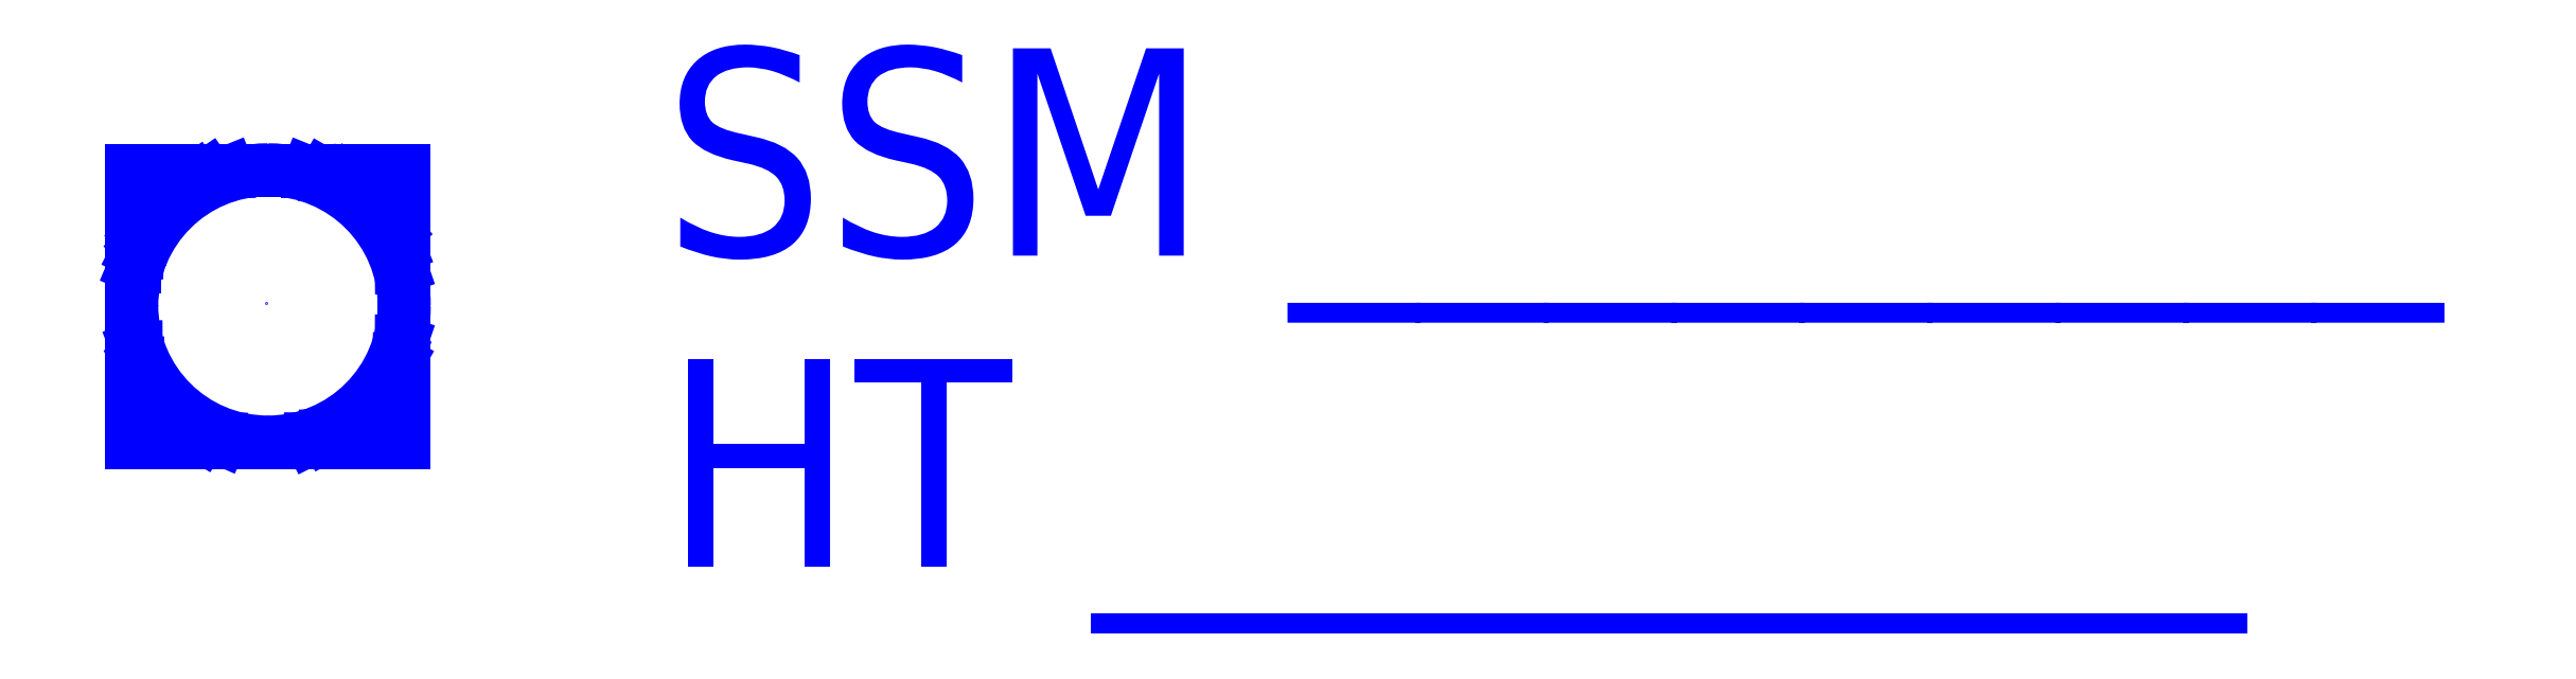
<metadata>
{"format":"dxf","ext":"dxf","renderer":"ezdxf+matplotlib","layout":"modelspace","background":"white","min_lineweight":24,"dpi":150}
</metadata>
<code>
0
SECTION
2
ENTITIES
0
ARC
8
CELL_SSM_STATESURVEYMARK__REV_
10
0.005907
20
-0.006213
30
0
40
0.3283
210
0
220
0
230
1
50
360
51
90
0
ARC
8
CELL_SSM_STATESURVEYMARK__REV_
10
0.005907
20
-0.006213
30
0
40
0.3283
210
-0
220
0
230
1
50
90
51
180
0
ARC
8
CELL_SSM_STATESURVEYMARK__REV_
10
0.005907
20
-0.006213
30
0
40
0.3283
210
0
220
-0
230
1
50
180
51
270
0
ARC
8
CELL_SSM_STATESURVEYMARK__REV_
10
0.005907
20
-0.006213
30
0
40
0.3283
210
-0
220
0
230
1
50
270
51
360
0
LINE
8
CELL_SSM_STATESURVEYMARK__REV_
10
-0.323
20
-0.336
30
0
11
0.333
21
-0.336
31
0
0
LINE
8
CELL_SSM_STATESURVEYMARK__REV_
10
-0.323
20
0.321
30
0
11
0.333
21
0.321
31
0
0
LINE
8
CELL_SSM_STATESURVEYMARK__REV_
10
-0.323
20
-0.336
30
0
11
-0.323
21
0.321
31
0
0
LINE
8
CELL_SSM_STATESURVEYMARK__REV_
10
0.333
20
0.321
30
0
11
0.333
21
-0.336
31
0
0
LINE
8
CELL_SSM_STATESURVEYMARK__REV_
10
0.327
20
-0.091
30
0
11
0.325
21
-0.328
31
0
0
LINE
8
CELL_SSM_STATESURVEYMARK__REV_
10
0.325
20
-0.328
30
0
11
0.108
21
-0.327
31
0
0
LINE
8
CELL_SSM_STATESURVEYMARK__REV_
10
0.108
20
-0.327
30
0
11
0.208
21
-0.277
31
0
0
LINE
8
CELL_SSM_STATESURVEYMARK__REV_
10
0.208
20
-0.277
30
0
11
0.256
21
-0.234
31
0
0
LINE
8
CELL_SSM_STATESURVEYMARK__REV_
10
0.256
20
-0.234
30
0
11
0.29
21
-0.183
31
0
0
LINE
8
CELL_SSM_STATESURVEYMARK__REV_
10
0.29
20
-0.183
30
0
11
0.316
21
-0.125
31
0
0
LINE
8
CELL_SSM_STATESURVEYMARK__REV_
10
0.316
20
-0.125
30
0
11
0.327
21
-0.093
31
0
0
LINE
8
CELL_SSM_STATESURVEYMARK__REV_
10
0.321
20
-0.135
30
0
11
0.316
21
-0.316
31
0
0
LINE
8
CELL_SSM_STATESURVEYMARK__REV_
10
0.316
20
-0.316
30
0
11
0.145
21
-0.319
31
0
0
LINE
8
CELL_SSM_STATESURVEYMARK__REV_
10
0.145
20
-0.319
30
0
11
0.201
21
-0.288
31
0
0
LINE
8
CELL_SSM_STATESURVEYMARK__REV_
10
0.201
20
-0.288
30
0
11
0.254
21
-0.253
31
0
0
LINE
8
CELL_SSM_STATESURVEYMARK__REV_
10
0.254
20
-0.253
30
0
11
0.284
21
-0.213
31
0
0
LINE
8
CELL_SSM_STATESURVEYMARK__REV_
10
0.284
20
-0.213
30
0
11
0.299
21
-0.174
31
0
0
LINE
8
CELL_SSM_STATESURVEYMARK__REV_
10
0.299
20
-0.174
30
0
11
0.319
21
-0.139
31
0
0
LINE
8
CELL_SSM_STATESURVEYMARK__REV_
10
0.313
20
-0.179
30
0
11
0.306
21
-0.306
31
0
0
LINE
8
CELL_SSM_STATESURVEYMARK__REV_
10
0.306
20
-0.306
30
0
11
0.188
21
-0.31
31
0
0
LINE
8
CELL_SSM_STATESURVEYMARK__REV_
10
0.188
20
-0.31
30
0
11
0.235
21
-0.274
31
0
0
LINE
8
CELL_SSM_STATESURVEYMARK__REV_
10
0.235
20
-0.274
30
0
11
0.278
21
-0.24
31
0
0
LINE
8
CELL_SSM_STATESURVEYMARK__REV_
10
0.278
20
-0.24
30
0
11
0.289
21
-0.213
31
0
0
LINE
8
CELL_SSM_STATESURVEYMARK__REV_
10
0.289
20
-0.213
30
0
11
0.311
21
-0.173
31
0
0
LINE
8
CELL_SSM_STATESURVEYMARK__REV_
10
0.309
20
-0.203
30
0
11
0.298
21
-0.297
31
0
0
LINE
8
CELL_SSM_STATESURVEYMARK__REV_
10
0.298
20
-0.297
30
0
11
0.221
21
-0.298
31
0
0
LINE
8
CELL_SSM_STATESURVEYMARK__REV_
10
0.221
20
-0.298
30
0
11
0.249
21
-0.27
31
0
0
LINE
8
CELL_SSM_STATESURVEYMARK__REV_
10
0.249
20
-0.27
30
0
11
0.282
21
-0.245
31
0
0
LINE
8
CELL_SSM_STATESURVEYMARK__REV_
10
0.282
20
-0.245
30
0
11
0.298
21
-0.206
31
0
0
LINE
8
CELL_SSM_STATESURVEYMARK__REV_
10
0.3
20
-0.22
30
0
11
0.289
21
-0.283
31
0
0
LINE
8
CELL_SSM_STATESURVEYMARK__REV_
10
0.289
20
-0.283
30
0
11
0.25
21
-0.288
31
0
0
LINE
8
CELL_SSM_STATESURVEYMARK__REV_
10
0.25
20
-0.288
30
0
11
0.271
21
-0.268
31
0
0
LINE
8
CELL_SSM_STATESURVEYMARK__REV_
10
0.271
20
-0.268
30
0
11
0.289
21
-0.247
31
0
0
LINE
8
CELL_SSM_STATESURVEYMARK__REV_
10
0.289
20
-0.247
30
0
11
0.299
21
-0.22
31
0
0
LINE
8
CELL_SSM_STATESURVEYMARK__REV_
10
-0.312
20
-0.105
30
0
11
-0.311
21
-0.325
31
0
0
LINE
8
CELL_SSM_STATESURVEYMARK__REV_
10
-0.311
20
-0.325
30
0
11
-0.107
21
-0.327
31
0
0
LINE
8
CELL_SSM_STATESURVEYMARK__REV_
10
-0.107
20
-0.327
30
0
11
-0.155
21
-0.306
31
0
0
LINE
8
CELL_SSM_STATESURVEYMARK__REV_
10
-0.155
20
-0.306
30
0
11
-0.187
21
-0.281
31
0
0
LINE
8
CELL_SSM_STATESURVEYMARK__REV_
10
-0.187
20
-0.281
30
0
11
-0.22
21
-0.254
31
0
0
LINE
8
CELL_SSM_STATESURVEYMARK__REV_
10
-0.22
20
-0.254
30
0
11
-0.242
21
-0.234
31
0
0
LINE
8
CELL_SSM_STATESURVEYMARK__REV_
10
-0.242
20
-0.234
30
0
11
-0.263
21
-0.206
31
0
0
LINE
8
CELL_SSM_STATESURVEYMARK__REV_
10
-0.263
20
-0.206
30
0
11
-0.288
21
-0.167
31
0
0
LINE
8
CELL_SSM_STATESURVEYMARK__REV_
10
-0.288
20
-0.167
30
0
11
-0.311
21
-0.106
31
0
0
LINE
8
CELL_SSM_STATESURVEYMARK__REV_
10
-0.151
20
-0.32
30
0
11
-0.3
21
-0.319
31
0
0
LINE
8
CELL_SSM_STATESURVEYMARK__REV_
10
-0.3
20
-0.319
30
0
11
-0.306
21
-0.146
31
0
0
LINE
8
CELL_SSM_STATESURVEYMARK__REV_
10
-0.306
20
-0.146
30
0
11
-0.293
21
-0.175
31
0
0
LINE
8
CELL_SSM_STATESURVEYMARK__REV_
10
-0.293
20
-0.175
30
0
11
-0.275
21
-0.203
31
0
0
LINE
8
CELL_SSM_STATESURVEYMARK__REV_
10
-0.275
20
-0.203
30
0
11
-0.252
21
-0.224
31
0
0
LINE
8
CELL_SSM_STATESURVEYMARK__REV_
10
-0.252
20
-0.224
30
0
11
-0.238
21
-0.247
31
0
0
LINE
8
CELL_SSM_STATESURVEYMARK__REV_
10
-0.238
20
-0.247
30
0
11
-0.211
21
-0.275
31
0
0
LINE
8
CELL_SSM_STATESURVEYMARK__REV_
10
-0.211
20
-0.275
30
0
11
-0.194
21
-0.296
31
0
0
LINE
8
CELL_SSM_STATESURVEYMARK__REV_
10
-0.194
20
-0.296
30
0
11
-0.175
21
-0.308
31
0
0
LINE
8
CELL_SSM_STATESURVEYMARK__REV_
10
-0.175
20
-0.308
30
0
11
-0.155
21
-0.32
31
0
0
LINE
8
CELL_SSM_STATESURVEYMARK__REV_
10
-0.189
20
-0.313
30
0
11
-0.22
21
-0.31
31
0
0
LINE
8
CELL_SSM_STATESURVEYMARK__REV_
10
-0.22
20
-0.31
30
0
11
-0.292
21
-0.311
31
0
0
LINE
8
CELL_SSM_STATESURVEYMARK__REV_
10
-0.292
20
-0.311
30
0
11
-0.3
21
-0.18
31
0
0
LINE
8
CELL_SSM_STATESURVEYMARK__REV_
10
-0.3
20
-0.18
30
0
11
-0.285
21
-0.206
31
0
0
LINE
8
CELL_SSM_STATESURVEYMARK__REV_
10
-0.285
20
-0.206
30
0
11
-0.265
21
-0.226
31
0
0
LINE
8
CELL_SSM_STATESURVEYMARK__REV_
10
-0.265
20
-0.226
30
0
11
-0.252
21
-0.247
31
0
0
LINE
8
CELL_SSM_STATESURVEYMARK__REV_
10
-0.252
20
-0.247
30
0
11
-0.237
21
-0.263
31
0
0
LINE
8
CELL_SSM_STATESURVEYMARK__REV_
10
-0.237
20
-0.263
30
0
11
-0.217
21
-0.286
31
0
0
LINE
8
CELL_SSM_STATESURVEYMARK__REV_
10
-0.217
20
-0.286
30
0
11
-0.196
21
-0.303
31
0
0
LINE
8
CELL_SSM_STATESURVEYMARK__REV_
10
-0.218
20
-0.303
30
0
11
-0.282
21
-0.304
31
0
0
LINE
8
CELL_SSM_STATESURVEYMARK__REV_
10
-0.282
20
-0.304
30
0
11
-0.291
21
-0.213
31
0
0
LINE
8
CELL_SSM_STATESURVEYMARK__REV_
10
-0.291
20
-0.213
30
0
11
-0.271
21
-0.234
31
0
0
LINE
8
CELL_SSM_STATESURVEYMARK__REV_
10
-0.271
20
-0.234
30
0
11
-0.252
21
-0.253
31
0
0
LINE
8
CELL_SSM_STATESURVEYMARK__REV_
10
-0.252
20
-0.253
30
0
11
-0.235
21
-0.275
31
0
0
LINE
8
CELL_SSM_STATESURVEYMARK__REV_
10
-0.235
20
-0.275
30
0
11
-0.221
21
-0.291
31
0
0
LINE
8
CELL_SSM_STATESURVEYMARK__REV_
10
-0.236
20
-0.294
30
0
11
-0.271
21
-0.29
31
0
0
LINE
8
CELL_SSM_STATESURVEYMARK__REV_
10
-0.271
20
-0.29
30
0
11
-0.277
21
-0.24
31
0
0
LINE
8
CELL_SSM_STATESURVEYMARK__REV_
10
-0.277
20
-0.24
30
0
11
-0.235
21
-0.294
31
0
0
LINE
8
CELL_SSM_STATESURVEYMARK__REV_
10
-0.254
20
-0.283
30
0
11
-0.268
21
-0.264
31
0
0
LINE
8
CELL_SSM_STATESURVEYMARK__REV_
10
-0.268
20
-0.264
30
0
11
-0.252
21
-0.281
31
0
0
LINE
8
CELL_SSM_STATESURVEYMARK__REV_
10
0.101
20
0.318
30
0
11
0.324
21
0.318
31
0
0
LINE
8
CELL_SSM_STATESURVEYMARK__REV_
10
0.324
20
0.318
30
0
11
0.327
21
0.086
31
0
0
LINE
8
CELL_SSM_STATESURVEYMARK__REV_
10
0.327
20
0.086
30
0
11
0.3
21
0.164
31
0
0
LINE
8
CELL_SSM_STATESURVEYMARK__REV_
10
0.3
20
0.164
30
0
11
0.258
21
0.223
31
0
0
LINE
8
CELL_SSM_STATESURVEYMARK__REV_
10
0.258
20
0.223
30
0
11
0.209
21
0.264
31
0
0
LINE
8
CELL_SSM_STATESURVEYMARK__REV_
10
0.209
20
0.264
30
0
11
0.158
21
0.294
31
0
0
LINE
8
CELL_SSM_STATESURVEYMARK__REV_
10
0.158
20
0.294
30
0
11
0.101
21
0.317
31
0
0
LINE
8
CELL_SSM_STATESURVEYMARK__REV_
10
0.141
20
0.311
30
0
11
0.312
21
0.312
31
0
0
LINE
8
CELL_SSM_STATESURVEYMARK__REV_
10
0.312
20
0.312
30
0
11
0.321
21
0.135
31
0
0
LINE
8
CELL_SSM_STATESURVEYMARK__REV_
10
0.321
20
0.135
30
0
11
0.307
21
0.17
31
0
0
LINE
8
CELL_SSM_STATESURVEYMARK__REV_
10
0.307
20
0.17
30
0
11
0.282
21
0.203
31
0
0
LINE
8
CELL_SSM_STATESURVEYMARK__REV_
10
0.282
20
0.203
30
0
11
0.264
21
0.23
31
0
0
LINE
8
CELL_SSM_STATESURVEYMARK__REV_
10
0.264
20
0.23
30
0
11
0.23
21
0.262
31
0
0
LINE
8
CELL_SSM_STATESURVEYMARK__REV_
10
0.23
20
0.262
30
0
11
0.194
21
0.28
31
0
0
LINE
8
CELL_SSM_STATESURVEYMARK__REV_
10
0.194
20
0.28
30
0
11
0.14
21
0.311
31
0
0
LINE
8
CELL_SSM_STATESURVEYMARK__REV_
10
0.167
20
0.304
30
0
11
0.3
21
0.304
31
0
0
LINE
8
CELL_SSM_STATESURVEYMARK__REV_
10
0.3
20
0.304
30
0
11
0.313
21
0.176
31
0
0
LINE
8
CELL_SSM_STATESURVEYMARK__REV_
10
0.313
20
0.176
30
0
11
0.292
21
0.202
31
0
0
LINE
8
CELL_SSM_STATESURVEYMARK__REV_
10
0.292
20
0.202
30
0
11
0.276
21
0.227
31
0
0
LINE
8
CELL_SSM_STATESURVEYMARK__REV_
10
0.276
20
0.227
30
0
11
0.251
21
0.245
31
0
0
LINE
8
CELL_SSM_STATESURVEYMARK__REV_
10
0.251
20
0.245
30
0
11
0.224
21
0.27
31
0
0
LINE
8
CELL_SSM_STATESURVEYMARK__REV_
10
0.224
20
0.27
30
0
11
0.184
21
0.297
31
0
0
LINE
8
CELL_SSM_STATESURVEYMARK__REV_
10
0.197
20
0.297
30
0
11
0.289
21
0.3
31
0
0
LINE
8
CELL_SSM_STATESURVEYMARK__REV_
10
0.289
20
0.3
30
0
11
0.307
21
0.203
31
0
0
LINE
8
CELL_SSM_STATESURVEYMARK__REV_
10
0.307
20
0.203
30
0
11
0.289
21
0.221
31
0
0
LINE
8
CELL_SSM_STATESURVEYMARK__REV_
10
0.289
20
0.221
30
0
11
0.264
21
0.245
31
0
0
LINE
8
CELL_SSM_STATESURVEYMARK__REV_
10
0.264
20
0.245
30
0
11
0.232
21
0.271
31
0
0
LINE
8
CELL_SSM_STATESURVEYMARK__REV_
10
0.232
20
0.271
30
0
11
0.197
21
0.297
31
0
0
LINE
8
CELL_SSM_STATESURVEYMARK__REV_
10
0.218
20
0.293
30
0
11
0.282
21
0.293
31
0
0
LINE
8
CELL_SSM_STATESURVEYMARK__REV_
10
0.282
20
0.293
30
0
11
0.298
21
0.227
31
0
0
LINE
8
CELL_SSM_STATESURVEYMARK__REV_
10
0.298
20
0.227
30
0
11
0.272
21
0.243
31
0
0
LINE
8
CELL_SSM_STATESURVEYMARK__REV_
10
0.272
20
0.243
30
0
11
0.25
21
0.27
31
0
0
LINE
8
CELL_SSM_STATESURVEYMARK__REV_
10
0.25
20
0.27
30
0
11
0.225
21
0.284
31
0
0
LINE
8
CELL_SSM_STATESURVEYMARK__REV_
10
0.241
20
0.287
30
0
11
0.27
21
0.284
31
0
0
LINE
8
CELL_SSM_STATESURVEYMARK__REV_
10
0.27
20
0.284
30
0
11
0.289
21
0.243
31
0
0
LINE
8
CELL_SSM_STATESURVEYMARK__REV_
10
0.289
20
0.243
30
0
11
0.251
21
0.277
31
0
0
LINE
8
CELL_SSM_STATESURVEYMARK__REV_
10
0.256
20
0.279
30
0
11
0.276
21
0.256
31
0
0
LINE
8
CELL_SSM_STATESURVEYMARK__REV_
10
0.276
20
0.256
30
0
11
0.258
21
0.279
31
0
0
LINE
8
CELL_SSM_STATESURVEYMARK__REV_
10
-0.312
20
0.313
30
0
11
-0.088
21
0.317
31
0
0
LINE
8
CELL_SSM_STATESURVEYMARK__REV_
10
-0.088
20
0.317
30
0
11
-0.14
21
0.296
31
0
0
LINE
8
CELL_SSM_STATESURVEYMARK__REV_
10
-0.14
20
0.296
30
0
11
-0.177
21
0.276
31
0
0
LINE
8
CELL_SSM_STATESURVEYMARK__REV_
10
-0.177
20
0.276
30
0
11
-0.204
21
0.253
31
0
0
LINE
8
CELL_SSM_STATESURVEYMARK__REV_
10
-0.204
20
0.253
30
0
11
-0.225
21
0.236
31
0
0
LINE
8
CELL_SSM_STATESURVEYMARK__REV_
10
-0.225
20
0.236
30
0
11
-0.245
21
0.217
31
0
0
LINE
8
CELL_SSM_STATESURVEYMARK__REV_
10
-0.245
20
0.217
30
0
11
-0.265
21
0.193
31
0
0
LINE
8
CELL_SSM_STATESURVEYMARK__REV_
10
-0.265
20
0.193
30
0
11
-0.278
21
0.17
31
0
0
LINE
8
CELL_SSM_STATESURVEYMARK__REV_
10
-0.278
20
0.17
30
0
11
-0.295
21
0.139
31
0
0
LINE
8
CELL_SSM_STATESURVEYMARK__REV_
10
-0.295
20
0.139
30
0
11
-0.316
21
0.089
31
0
0
LINE
8
CELL_SSM_STATESURVEYMARK__REV_
10
-0.316
20
0.089
30
0
11
-0.316
21
0.313
31
0
0
LINE
8
CELL_SSM_STATESURVEYMARK__REV_
10
-0.304
20
0.31
30
0
11
-0.138
21
0.31
31
0
0
LINE
8
CELL_SSM_STATESURVEYMARK__REV_
10
-0.138
20
0.31
30
0
11
-0.163
21
0.293
31
0
0
LINE
8
CELL_SSM_STATESURVEYMARK__REV_
10
-0.163
20
0.293
30
0
11
-0.195
21
0.277
31
0
0
LINE
8
CELL_SSM_STATESURVEYMARK__REV_
10
-0.195
20
0.277
30
0
11
-0.214
21
0.259
31
0
0
LINE
8
CELL_SSM_STATESURVEYMARK__REV_
10
-0.214
20
0.259
30
0
11
-0.23
21
0.243
31
0
0
LINE
8
CELL_SSM_STATESURVEYMARK__REV_
10
-0.23
20
0.243
30
0
11
-0.252
21
0.217
31
0
0
LINE
8
CELL_SSM_STATESURVEYMARK__REV_
10
-0.252
20
0.217
30
0
11
-0.275
21
0.19
31
0
0
LINE
8
CELL_SSM_STATESURVEYMARK__REV_
10
-0.275
20
0.19
30
0
11
-0.291
21
0.16
31
0
0
LINE
8
CELL_SSM_STATESURVEYMARK__REV_
10
-0.291
20
0.16
30
0
11
-0.31
21
0.122
31
0
0
LINE
8
CELL_SSM_STATESURVEYMARK__REV_
10
-0.31
20
0.122
30
0
11
-0.309
21
0.31
31
0
0
LINE
8
CELL_SSM_STATESURVEYMARK__REV_
10
-0.3
20
0.301
30
0
11
-0.168
21
0.301
31
0
0
LINE
8
CELL_SSM_STATESURVEYMARK__REV_
10
-0.168
20
0.301
30
0
11
-0.211
21
0.271
31
0
0
LINE
8
CELL_SSM_STATESURVEYMARK__REV_
10
-0.211
20
0.271
30
0
11
-0.228
21
0.255
31
0
0
LINE
8
CELL_SSM_STATESURVEYMARK__REV_
10
-0.228
20
0.255
30
0
11
-0.249
21
0.236
31
0
0
LINE
8
CELL_SSM_STATESURVEYMARK__REV_
10
-0.249
20
0.236
30
0
11
-0.265
21
0.21
31
0
0
LINE
8
CELL_SSM_STATESURVEYMARK__REV_
10
-0.265
20
0.21
30
0
11
-0.28
21
0.185
31
0
0
LINE
8
CELL_SSM_STATESURVEYMARK__REV_
10
-0.28
20
0.185
30
0
11
-0.302
21
0.153
31
0
0
LINE
8
CELL_SSM_STATESURVEYMARK__REV_
10
-0.302
20
0.153
30
0
11
-0.302
21
0.301
31
0
0
LINE
8
CELL_SSM_STATESURVEYMARK__REV_
10
-0.291
20
0.293
30
0
11
-0.201
21
0.293
31
0
0
LINE
8
CELL_SSM_STATESURVEYMARK__REV_
10
-0.201
20
0.293
30
0
11
-0.221
21
0.271
31
0
0
LINE
8
CELL_SSM_STATESURVEYMARK__REV_
10
-0.221
20
0.271
30
0
11
-0.245
21
0.251
31
0
0
LINE
8
CELL_SSM_STATESURVEYMARK__REV_
10
-0.245
20
0.251
30
0
11
-0.259
21
0.227
31
0
0
LINE
8
CELL_SSM_STATESURVEYMARK__REV_
10
-0.259
20
0.227
30
0
11
-0.271
21
0.203
31
0
0
LINE
8
CELL_SSM_STATESURVEYMARK__REV_
10
-0.271
20
0.203
30
0
11
-0.299
21
0.17
31
0
0
LINE
8
CELL_SSM_STATESURVEYMARK__REV_
10
-0.299
20
0.17
30
0
11
-0.293
21
0.293
31
0
0
LINE
8
CELL_SSM_STATESURVEYMARK__REV_
10
-0.285
20
0.284
30
0
11
-0.225
21
0.285
31
0
0
LINE
8
CELL_SSM_STATESURVEYMARK__REV_
10
-0.225
20
0.285
30
0
11
-0.261
21
0.248
31
0
0
LINE
8
CELL_SSM_STATESURVEYMARK__REV_
10
-0.261
20
0.248
30
0
11
-0.27
21
0.217
31
0
0
LINE
8
CELL_SSM_STATESURVEYMARK__REV_
10
-0.27
20
0.217
30
0
11
-0.291
21
0.188
31
0
0
LINE
8
CELL_SSM_STATESURVEYMARK__REV_
10
-0.291
20
0.188
30
0
11
-0.286
21
0.283
31
0
0
LINE
8
CELL_SSM_STATESURVEYMARK__REV_
10
-0.277
20
0.277
30
0
11
-0.245
21
0.279
31
0
0
LINE
8
CELL_SSM_STATESURVEYMARK__REV_
10
-0.245
20
0.279
30
0
11
-0.258
21
0.26
31
0
0
LINE
8
CELL_SSM_STATESURVEYMARK__REV_
10
-0.258
20
0.26
30
0
11
-0.268
21
0.238
31
0
0
LINE
8
CELL_SSM_STATESURVEYMARK__REV_
10
-0.268
20
0.238
30
0
11
-0.282
21
0.211
31
0
0
LINE
8
CELL_SSM_STATESURVEYMARK__REV_
10
-0.282
20
0.211
30
0
11
-0.28
21
0.277
31
0
0
LINE
8
CELL_SSM_STATESURVEYMARK__REV_
10
-0.275
20
0.268
30
0
11
-0.275
21
0.238
31
0
0
LINE
8
CELL_SSM_STATESURVEYMARK__REV_
10
-0.275
20
0.238
30
0
11
-0.275
21
0.263
31
0
0
TEXT
8
CELL_SSM_STATESURVEYMARK__REV_
10
0.957
20
0.115
30
0
40
0.5
1
SSM _________
210
0
220
0
230
1
0
TEXT
8
CELL_SSM_STATESURVEYMARK__REV_
10
0.957
20
-0.635
30
0
40
0.5
1
HT _________
210
0
220
0
230
1
0
POINT
8
CELL_SSM_STATESURVEYMARK__REV_
10
0
20
0
30
0
0
ENDSEC
0
EOF

</code>
